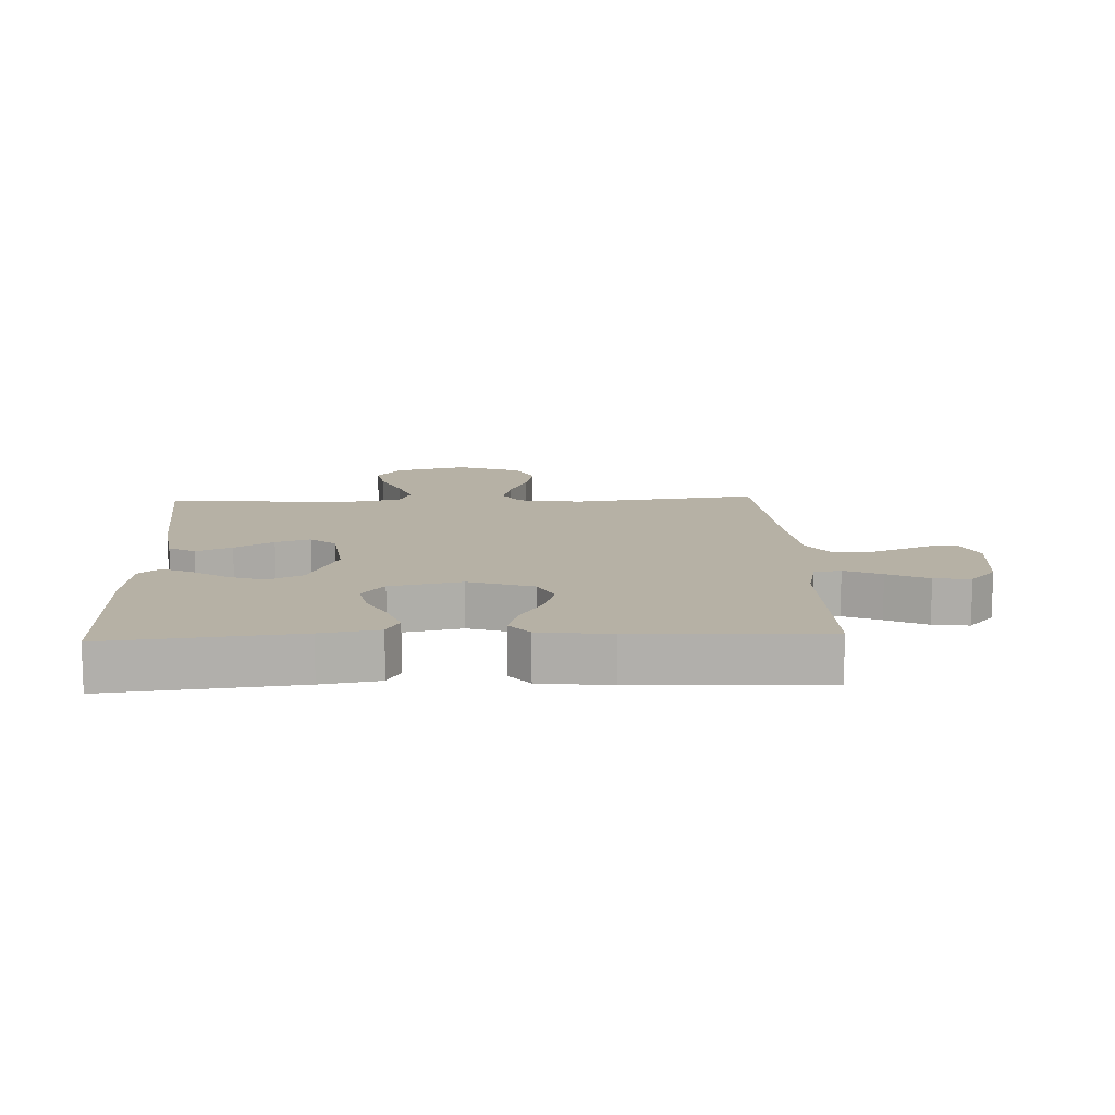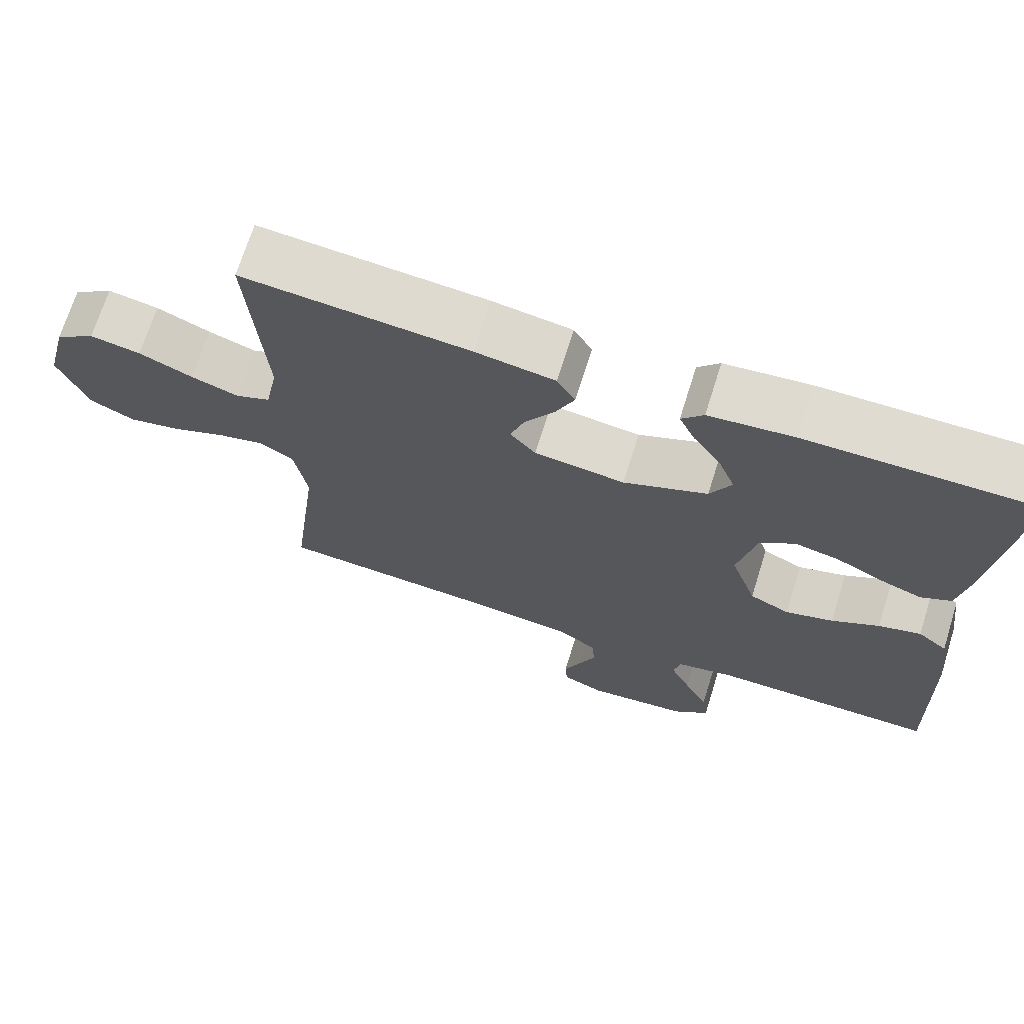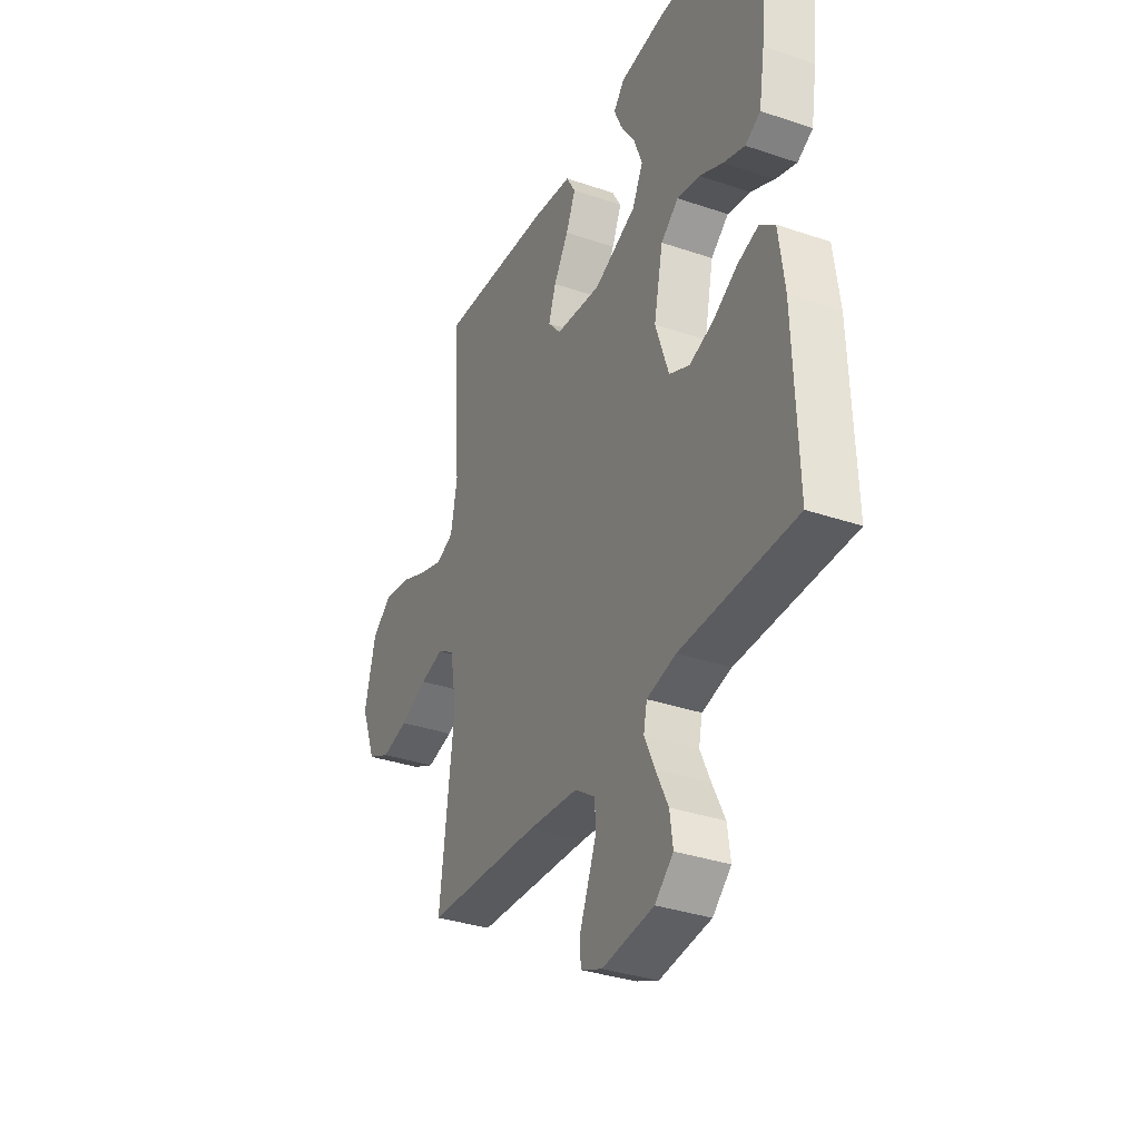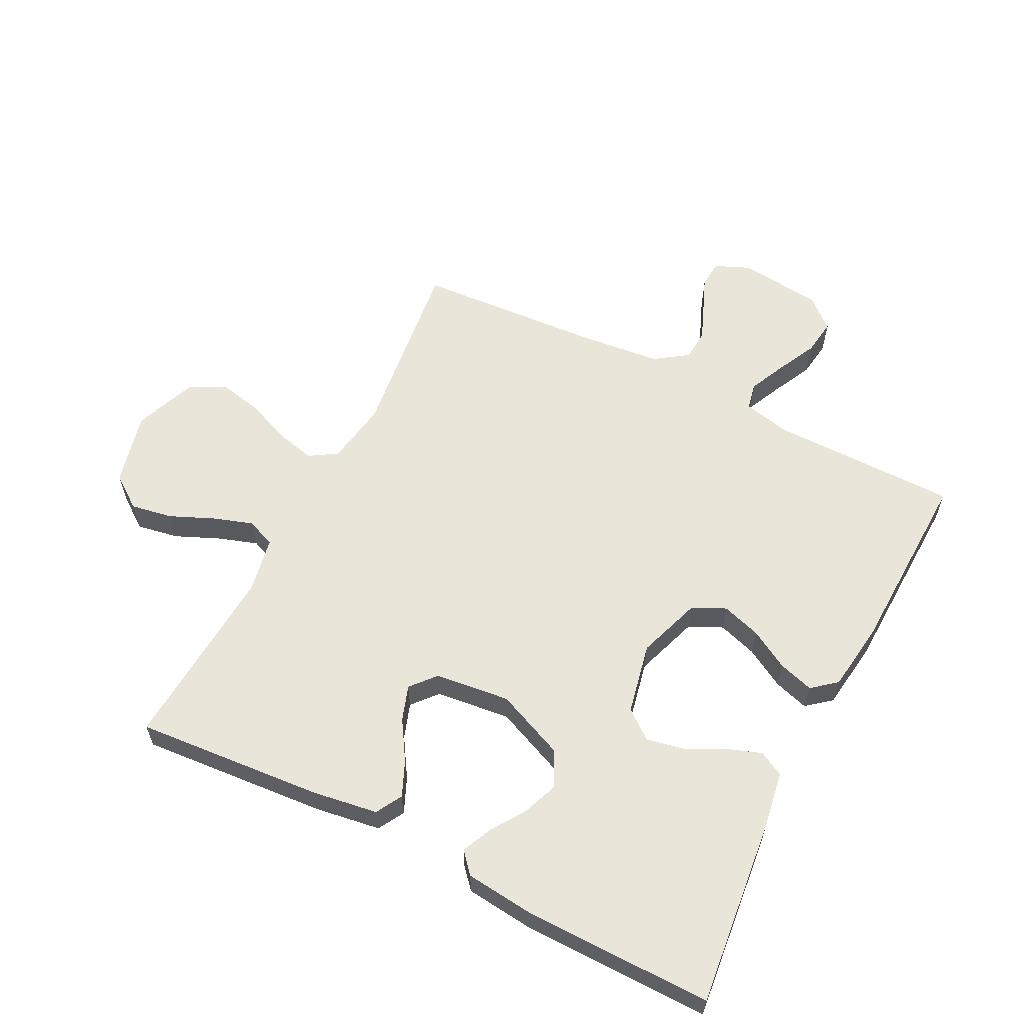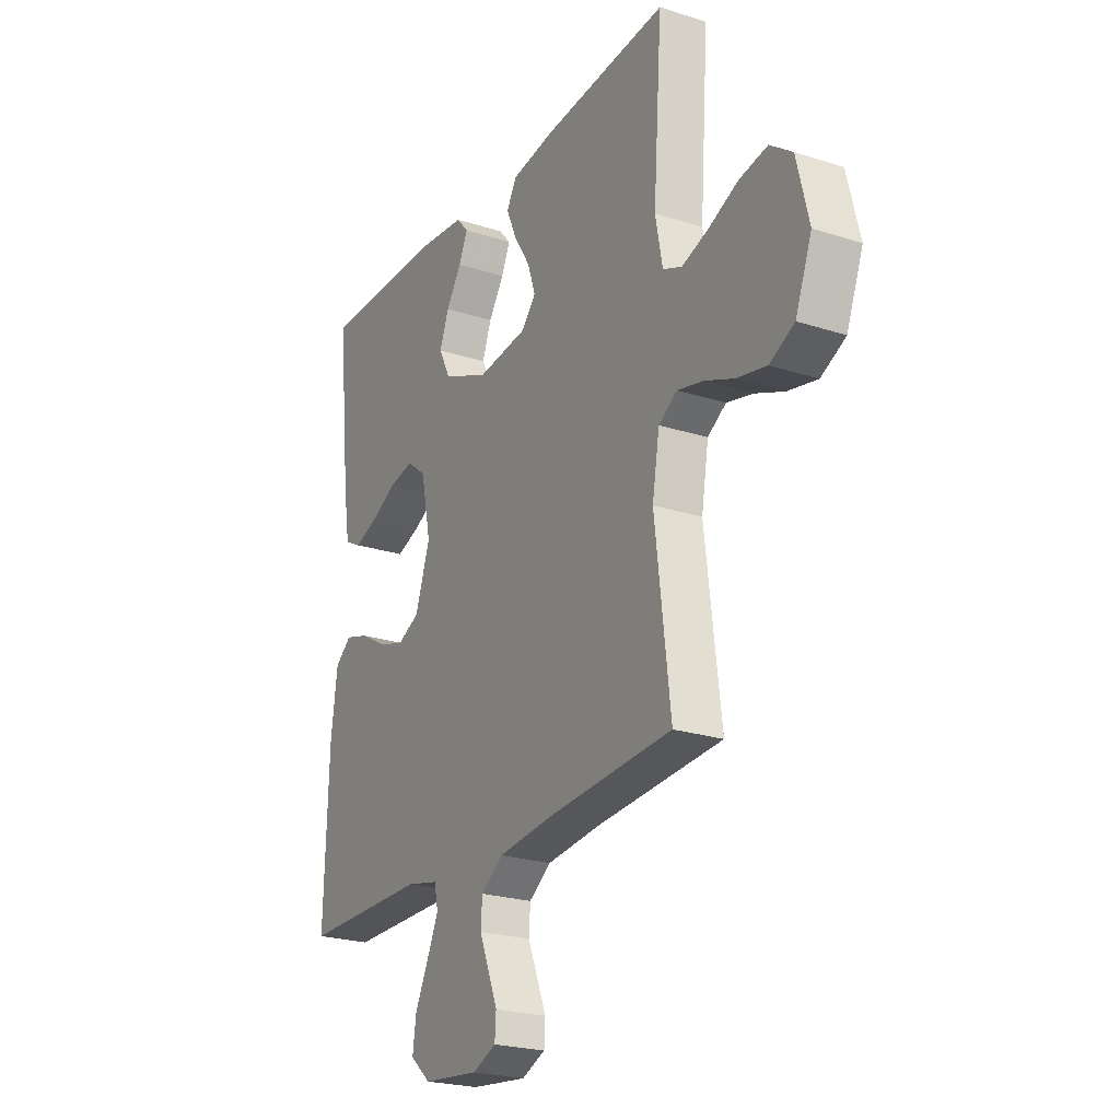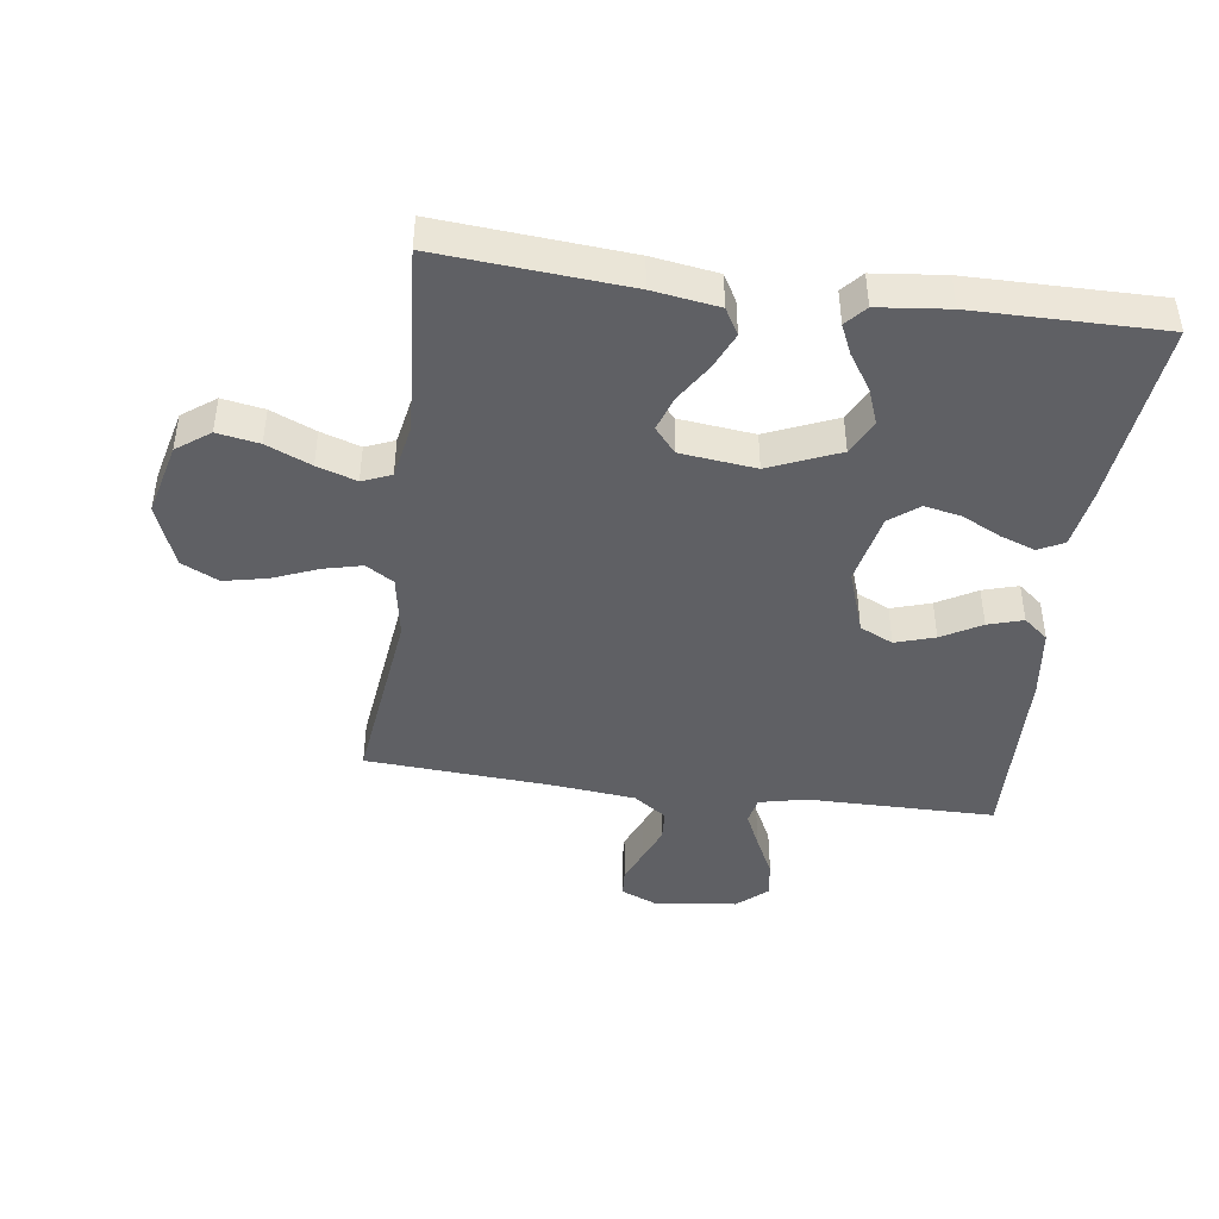
<metadata>
{"format":"obj","ext":"obj","renderer":"f3d","projection":"perspective","resolution":1024,"background":"white","views":[{"elev":12.0,"azim":87.4,"up":"+Y"},{"elev":70.1,"azim":17.4,"up":"+Z"},{"elev":-34.6,"azim":65.5,"up":"+Z"},{"elev":59.7,"azim":27.0,"up":"+Y"},{"elev":-23.5,"azim":-118.5,"up":"+Z"},{"elev":-43.8,"azim":-7.7,"up":"+Y"}]}
</metadata>
<code>
v 0.5 0.07 -0.5
v 0.2 0.07 -0.501
v 0.124 0.07 -0.518
v 0.115 0.07 -0.561
v 0.142 0.07 -0.62
v 0.174 0.07 -0.685
v 0.182 0.07 -0.743
v 0.134 0.07 -0.785
v 0 0.07 -0.8
v -0.056 0.07 -0.776
v -0.059 0.07 -0.732
v -0.037 0.07 -0.678
v -0.014 0.07 -0.621
v -0.017 0.07 -0.571
v -0.07 0.07 -0.534
v -0.2 0.07 -0.52
v -0.5 0.07 -0.5
v -0.463 0.07 -0.2
v -0.48 0.07 -0.099
v -0.524 0.07 -0.071
v -0.586 0.07 -0.086
v -0.657 0.07 -0.115
v -0.727 0.07 -0.13
v -0.786 0.07 -0.101
v -0.825 0.07 0
v -0.796 0.07 0.117
v -0.743 0.07 0.156
v -0.676 0.07 0.144
v -0.605 0.07 0.113
v -0.542 0.07 0.092
v -0.496 0.07 0.111
v -0.479 0.07 0.2
v -0.5 0.07 0.5
v -0.2 0.07 0.476
v -0.095 0.07 0.46
v -0.071 0.07 0.418
v -0.096 0.07 0.361
v -0.135 0.07 0.299
v -0.154 0.07 0.243
v -0.12 0.07 0.203
v 0 0.07 0.189
v 0.111 0.07 0.236
v 0.139 0.07 0.292
v 0.117 0.07 0.35
v 0.08 0.07 0.406
v 0.059 0.07 0.453
v 0.088 0.07 0.486
v 0.2 0.07 0.498
v 0.5 0.07 0.5
v 0.468 0.07 0.2
v 0.453 0.07 0.108
v 0.413 0.07 0.087
v 0.357 0.07 0.107
v 0.295 0.07 0.138
v 0.236 0.07 0.15
v 0.19 0.07 0.114
v 0.166 0.07 0
v 0.201 0.07 -0.103
v 0.254 0.07 -0.128
v 0.317 0.07 -0.108
v 0.38 0.07 -0.072
v 0.436 0.07 -0.055
v 0.475 0.07 -0.087
v 0.49 0.07 -0.2
v 0.5 0 -0.5
v 0.2 0 -0.501
v 0.124 0 -0.518
v 0.115 0 -0.561
v 0.142 0 -0.62
v 0.174 0 -0.685
v 0.182 0 -0.743
v 0.134 0 -0.785
v 0 0 -0.8
v -0.056 0 -0.776
v -0.059 0 -0.732
v -0.037 0 -0.678
v -0.014 0 -0.621
v -0.017 0 -0.571
v -0.07 0 -0.534
v -0.2 0 -0.52
v -0.5 0 -0.5
v -0.463 0 -0.2
v -0.48 0 -0.099
v -0.524 0 -0.071
v -0.586 0 -0.086
v -0.657 0 -0.115
v -0.727 0 -0.13
v -0.786 0 -0.101
v -0.825 0 0
v -0.796 0 0.117
v -0.743 0 0.156
v -0.676 0 0.144
v -0.605 0 0.113
v -0.542 0 0.092
v -0.496 0 0.111
v -0.479 0 0.2
v -0.5 0 0.5
v -0.2 0 0.476
v -0.095 0 0.46
v -0.071 0 0.418
v -0.096 0 0.361
v -0.135 0 0.299
v -0.154 0 0.243
v -0.12 0 0.203
v 0 0 0.189
v 0.111 0 0.236
v 0.139 0 0.292
v 0.117 0 0.35
v 0.08 0 0.406
v 0.059 0 0.453
v 0.088 0 0.486
v 0.2 0 0.498
v 0.5 0 0.5
v 0.468 0 0.2
v 0.453 0 0.108
v 0.413 0 0.087
v 0.357 0 0.107
v 0.295 0 0.138
v 0.236 0 0.15
v 0.19 0 0.114
v 0.166 0 0
v 0.201 0 -0.103
v 0.254 0 -0.128
v 0.317 0 -0.108
v 0.38 0 -0.072
v 0.436 0 -0.055
v 0.475 0 -0.087
v 0.49 0 -0.2
f 63 64 1 2
f 60 61 62 63
f 59 60 63 2
f 58 59 2 3
f 57 58 3 4
f 51 52 53 54
f 51 54 55
f 50 51 55
f 49 50 55
f 48 49 55 56
f 44 45 46 47
f 43 44 47 48
f 35 36 37 38
f 35 38 39
f 32 33 34 35
f 31 32 35 39
f 30 31 39 40
f 26 27 28 29
f 26 29 30
f 25 26 30
f 21 22 23 24
f 20 21 24 25
f 16 17 18
f 15 16 18 19
f 14 15 19
f 9 10 11 12
f 9 12 13
f 8 9 13 14
f 5 6 7 8
f 4 5 8 14
f 43 48 56 57
f 42 43 57 4
f 41 42 4 14
f 40 41 14 19
f 20 25 30 40
f 19 20 40
f 66 65 128 127
f 127 126 125 124
f 66 127 124 123
f 67 66 123 122
f 68 67 122 121
f 118 117 116 115
f 119 118 115
f 119 115 114
f 119 114 113
f 120 119 113 112
f 111 110 109 108
f 112 111 108 107
f 102 101 100 99
f 103 102 99
f 99 98 97 96
f 103 99 96 95
f 104 103 95 94
f 93 92 91 90
f 94 93 90
f 94 90 89
f 88 87 86 85
f 89 88 85 84
f 82 81 80
f 83 82 80 79
f 83 79 78
f 76 75 74 73
f 77 76 73
f 78 77 73 72
f 72 71 70 69
f 78 72 69 68
f 121 120 112 107
f 68 121 107 106
f 78 68 106 105
f 83 78 105 104
f 104 94 89 84
f 104 84 83
f 1 65 66 2
f 2 66 67 3
f 3 67 68 4
f 4 68 69 5
f 5 69 70 6
f 6 70 71 7
f 7 71 72 8
f 8 72 73 9
f 9 73 74 10
f 10 74 75 11
f 11 75 76 12
f 12 76 77 13
f 13 77 78 14
f 14 78 79 15
f 15 79 80 16
f 16 80 81 17
f 17 81 82 18
f 18 82 83 19
f 19 83 84 20
f 20 84 85 21
f 21 85 86 22
f 22 86 87 23
f 23 87 88 24
f 24 88 89 25
f 25 89 90 26
f 26 90 91 27
f 27 91 92 28
f 28 92 93 29
f 29 93 94 30
f 30 94 95 31
f 31 95 96 32
f 32 96 97 33
f 33 97 98 34
f 34 98 99 35
f 35 99 100 36
f 36 100 101 37
f 37 101 102 38
f 38 102 103 39
f 39 103 104 40
f 40 104 105 41
f 41 105 106 42
f 42 106 107 43
f 43 107 108 44
f 44 108 109 45
f 45 109 110 46
f 46 110 111 47
f 47 111 112 48
f 48 112 113 49
f 49 113 114 50
f 50 114 115 51
f 51 115 116 52
f 52 116 117 53
f 53 117 118 54
f 54 118 119 55
f 55 119 120 56
f 56 120 121 57
f 57 121 122 58
f 58 122 123 59
f 59 123 124 60
f 60 124 125 61
f 61 125 126 62
f 62 126 127 63
f 63 127 128 64
f 64 128 65 1

</code>
